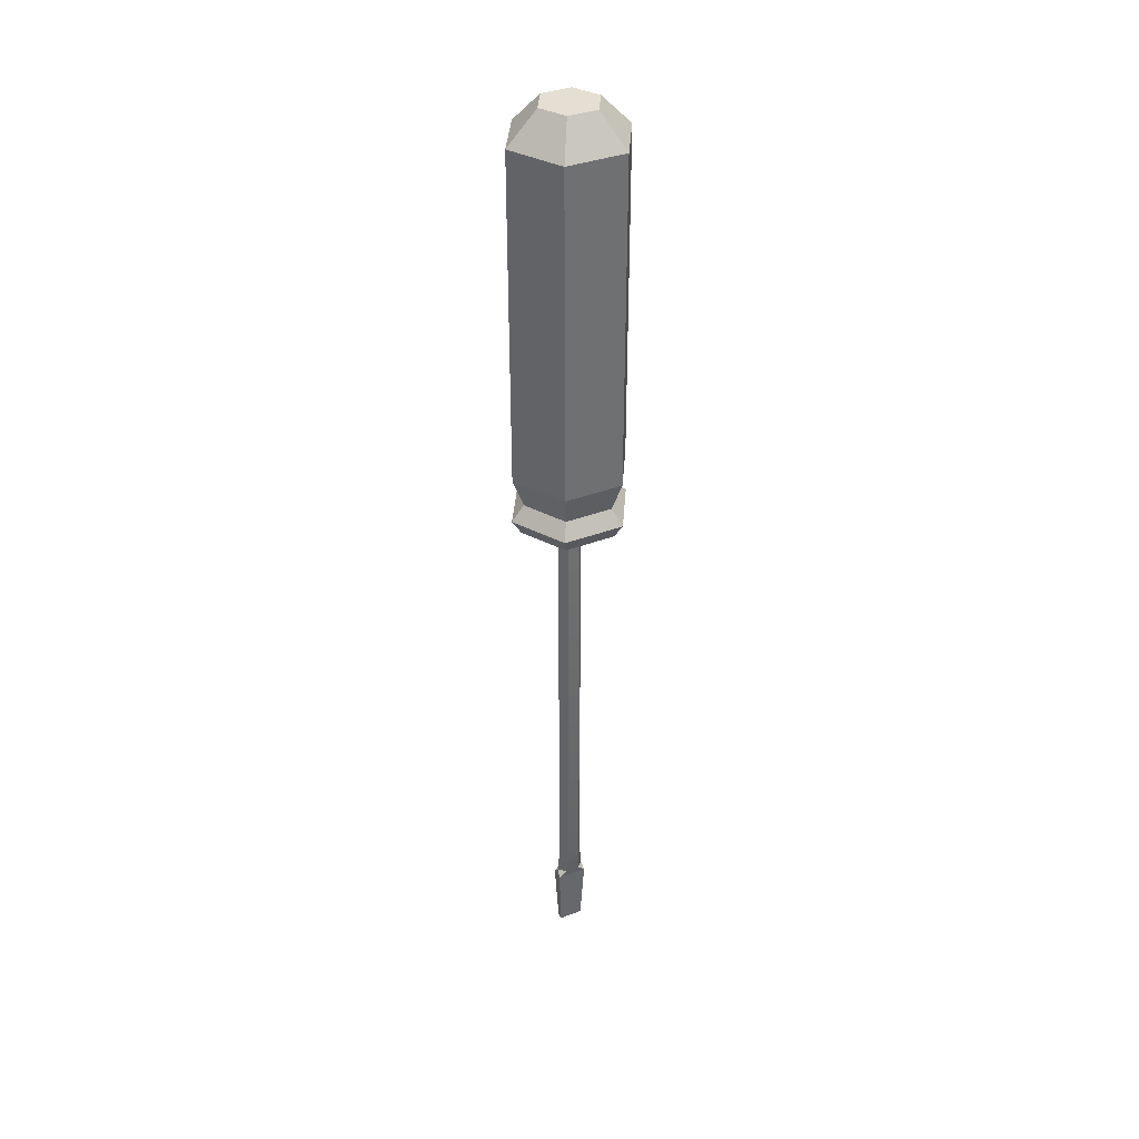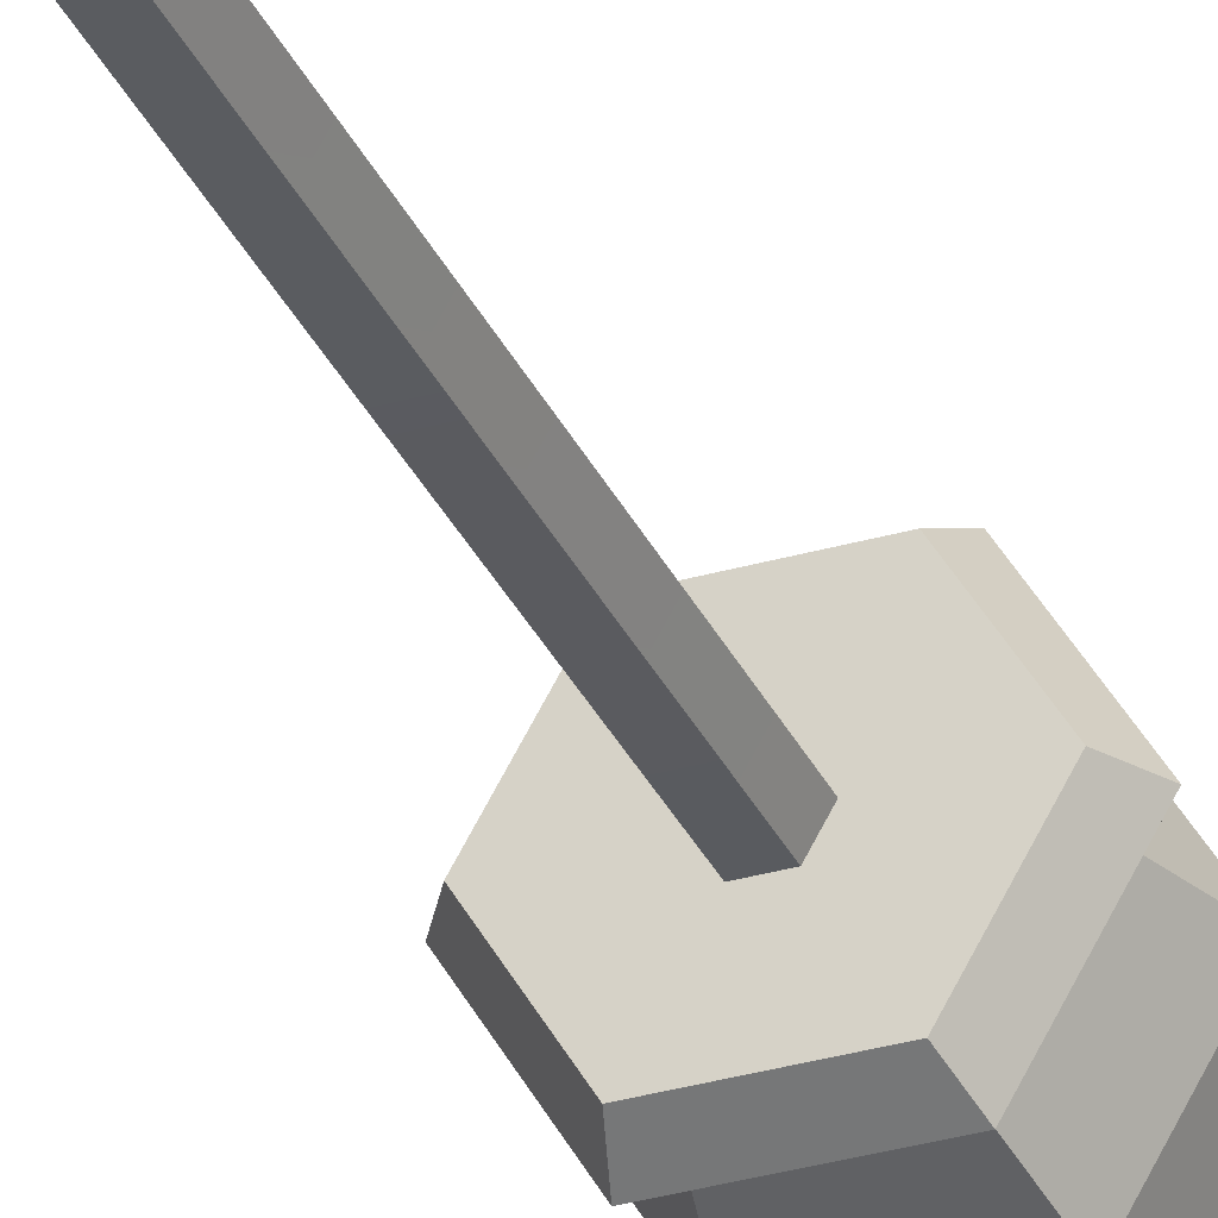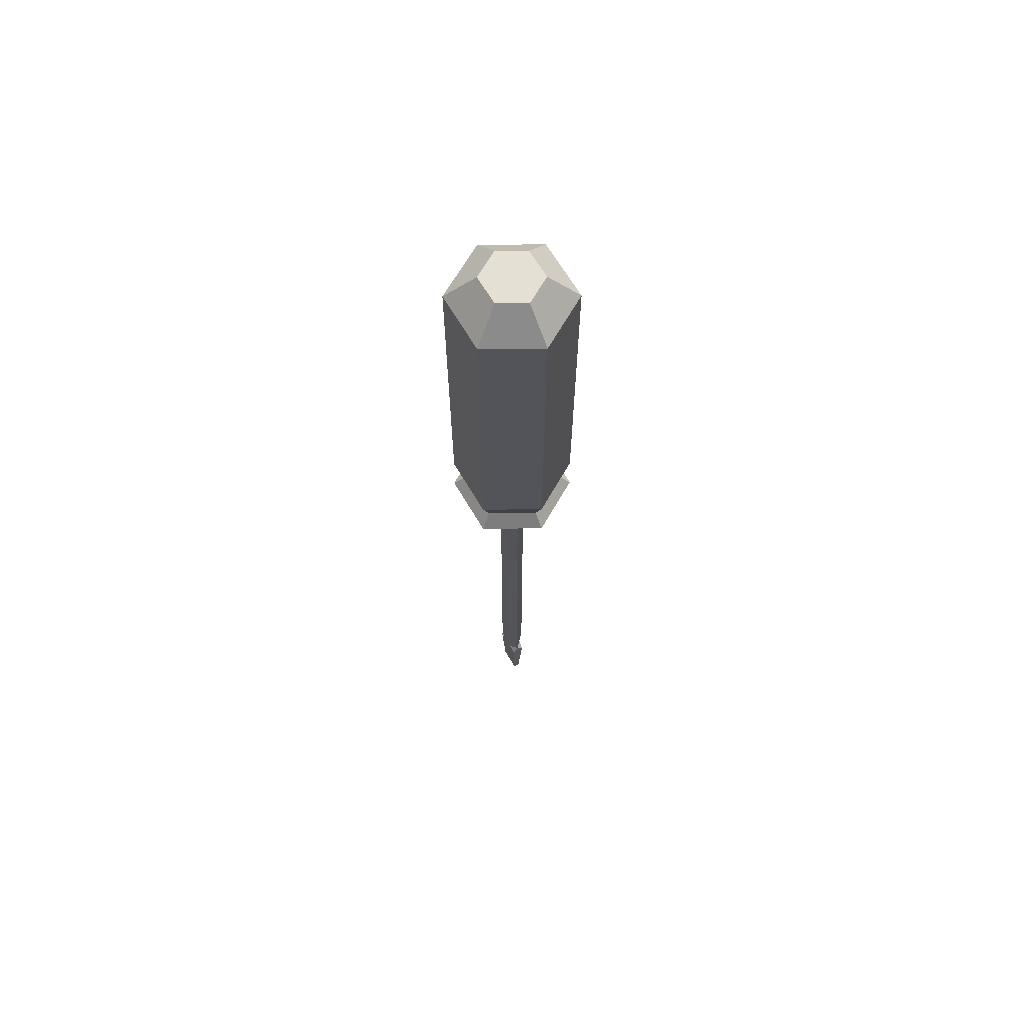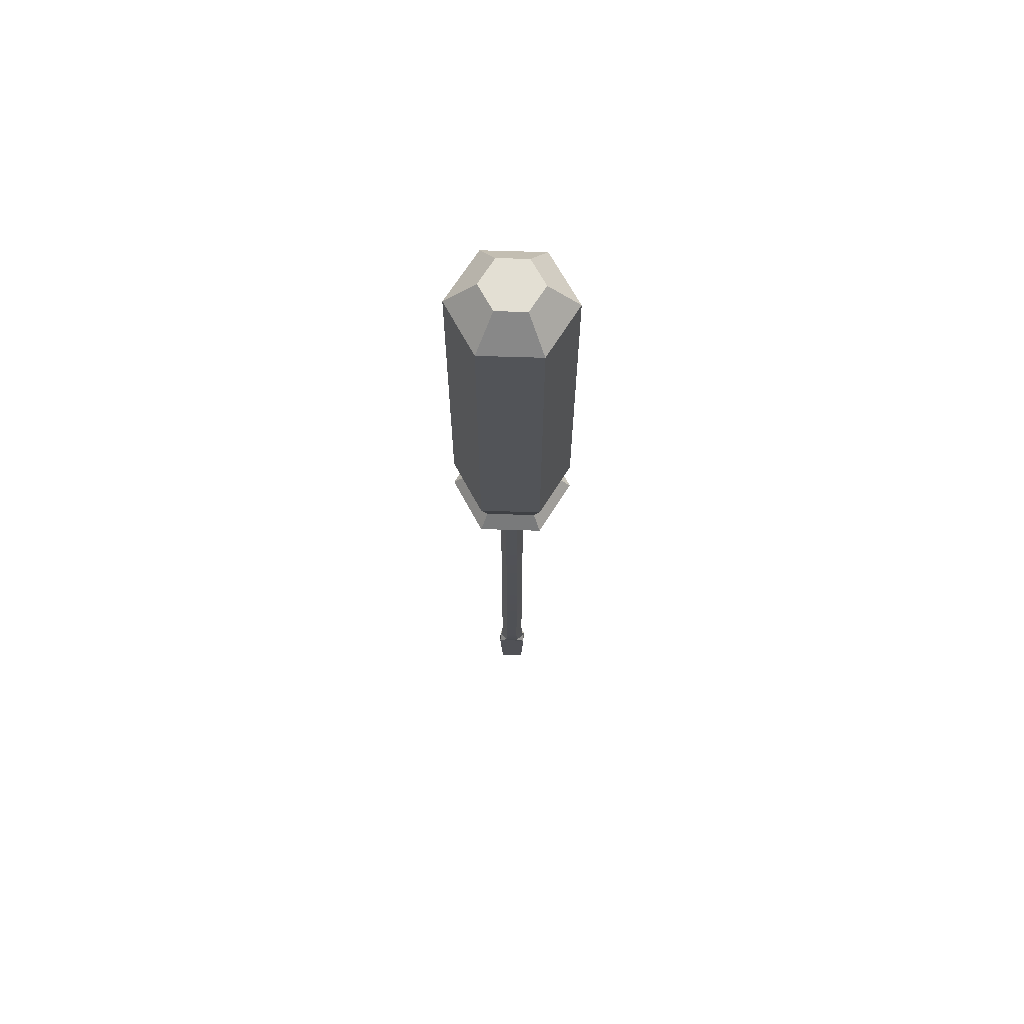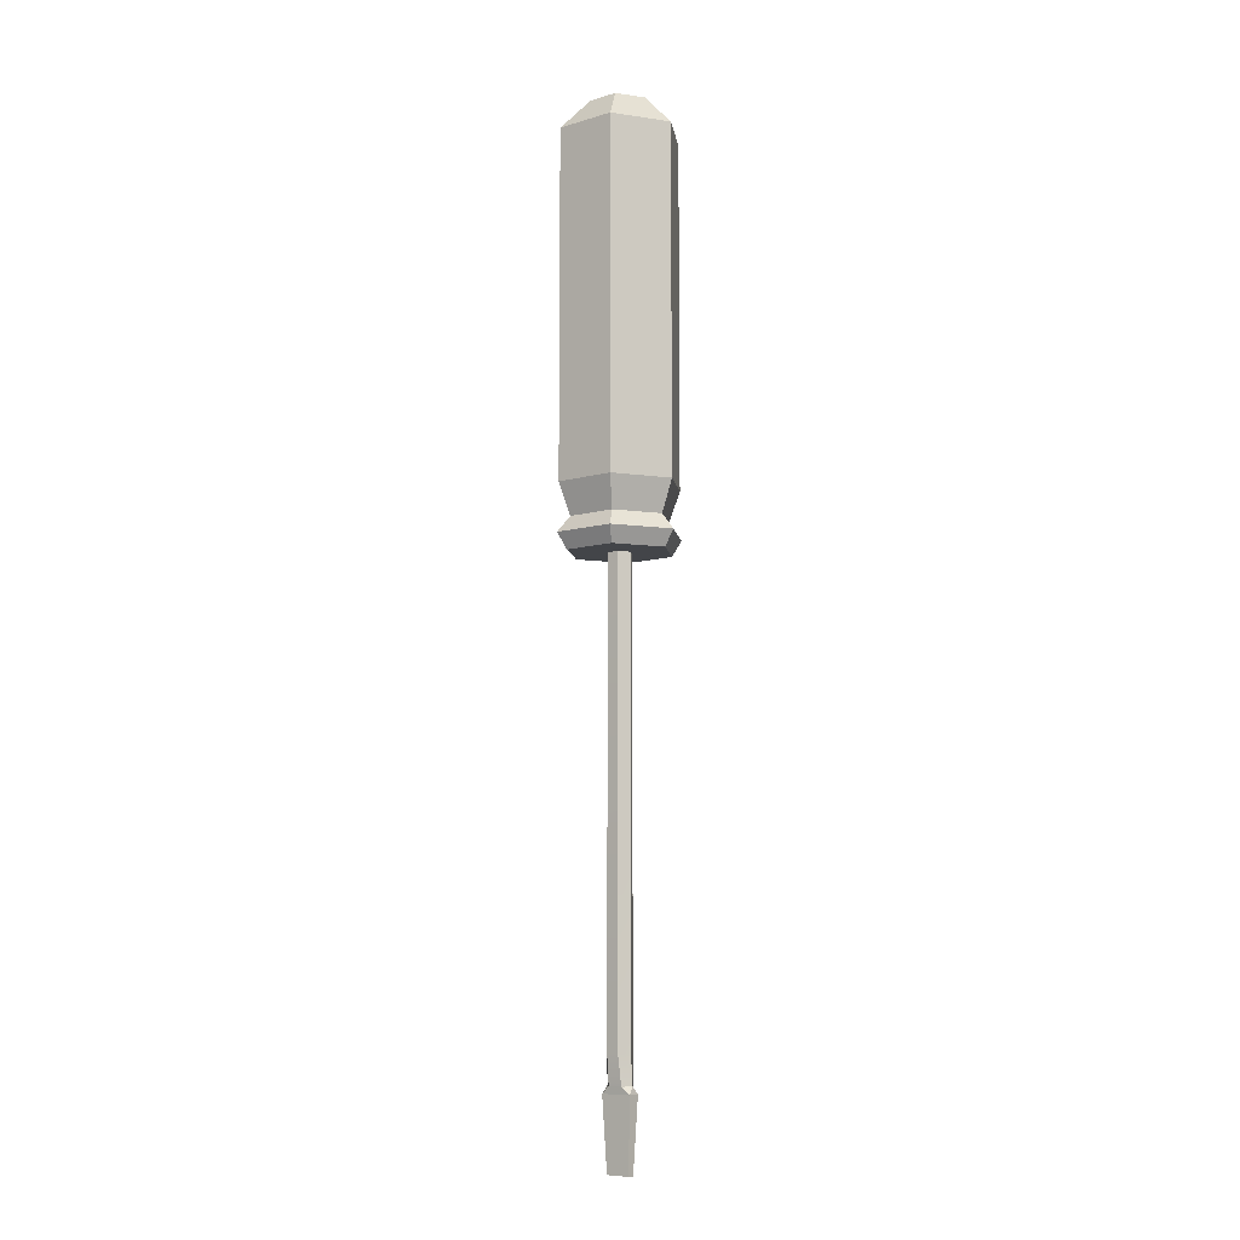
<metadata>
{"format":"obj","ext":"obj","renderer":"f3d","projection":"perspective","resolution":1024,"background":"white","views":[{"elev":37.1,"azim":-26.0,"up":"+Z"},{"elev":-32.5,"azim":-158.1,"up":"+Y"},{"elev":66.2,"azim":59.6,"up":"+Z"},{"elev":67.1,"azim":1.8,"up":"+Z"},{"elev":-8.6,"azim":-141.6,"up":"+Z"}]}
</metadata>
<code>
o screwdriver_mp_1_2
v 0.007781 0.01348 0.01
v -0.007787 0.01348 0.01
v -0.007787 -0.01348 0.01
v -0.01557 -0 0.01
v 0.007781 -0.01348 0.01
v 0.01556 -0 0.01
v 0.009825 0.01702 0.005
v -0.009831 0.01702 0.005
v -0.009831 -0.01702 0.005
v -0.01966 -0 0.005
v 0.01965 -0 0.005
v 0.008297 -0.01437 -0
v -0.008303 -0.01437 -0
v -0.0166 -0 -0
v 0.009825 -0.01702 0.005
v 0.0166 -0 -0
v 0.008297 0.01438 -0
v -0.008303 0.01437 -0
v 0.01922 0 0.02
v 0.009606 -0.01664 0.02
v 0.009606 0.01664 0.02
v -0.01922 -0 0.02
v -0.009613 -0.01664 0.02
v -0.009613 0.01664 0.02
v 0.004757 -0.008244 0.138
v 0.009606 -0.01664 0.128
v 0.01922 -0 0.128
v 0.009517 -0 0.138
v -0.009523 -0 0.138
v -0.01922 -0 0.128
v -0.009613 -0.01664 0.128
v -0.004763 -0.008244 0.138
v 0.009606 0.01664 0.128
v 0.004757 0.008244 0.138
v -0.004763 0.008244 0.138
v -0.009613 0.01664 0.128
v 0.003925 -3e-06 -0
v 0.001962 0.003396 -0
v -0.003925 -3e-06 -0
v -0.001962 0.003396 -0
v 0.001962 -0.003402 -0
v -0.001962 -0.003402 -0
v 0.003925 -3e-06 -0.144
v 0.001962 0.003396 -0.144
v -0.003925 -3e-06 -0.144
v -0.001962 0.003396 -0.144
v -0.001962 -0.003402 -0.144
v 0.001962 -0.003402 -0.144
v 0.004564 -3e-06 -0.153
v 0.002282 0.002279 -0.153
v -0.004564 -3e-06 -0.153
v -0.002282 0.002279 -0.153
v -0.002282 -0.002285 -0.153
v 0.002282 -0.002285 -0.153
v -0.004908 0.001959 -0.1552
v -0.004908 -0.001966 -0.1552
v 0.004908 0.001959 -0.1552
v 0.003924 0.000978 -0.1776
v -0.003924 0.000978 -0.1776
v -0.003924 -0.000984 -0.1776
v 0.003924 -0.000984 -0.1776
v 0.004902 -0.001966 -0.1552
f 1 21 19 6
f 2 24 21 1
f 14 13 9 10
f 13 14 18 17 16 12
f 12 16 11 15
f 23 22 4 3
f 4 22 24 2
f 8 2 1 7
f 9 15 5 3
f 3 4 10 9
f 4 2 8 10
f 1 6 11 7
f 13 12 15 9
f 8 7 17 18
f 14 10 8 18
f 16 17 7 11
f 6 19 20 5
f 3 5 20 23
f 5 15 11 6
f 23 20 26 31
f 22 23 31 30
f 29 28 34 35
f 19 21 33 27
f 21 24 36 33
f 24 22 30 36
f 26 27 28 25
f 30 31 32 29
f 27 33 34 28
f 36 30 29 35
f 33 36 35 34
f 31 26 25 32
f 20 19 27 26
f 32 25 28 29
f 46 44 50 52
f 41 42 47 48
f 48 47 53 54
f 37 41 48 43
f 39 40 46 45
f 42 39 45 47
f 38 37 43 44
f 47 45 51 53
f 54 53 56 62
f 43 48 54 49
f 45 46 52 51
f 44 43 49 50
f 40 38 44 46
f 51 52 55
f 50 49 57
f 52 50 57 55
f 61 58 57 62
f 61 60 59 58
f 55 57 58 59
f 62 56 60 61
f 53 51 56
f 59 60 56 55
f 54 62 49
f 62 57 49
f 56 51 55

</code>
